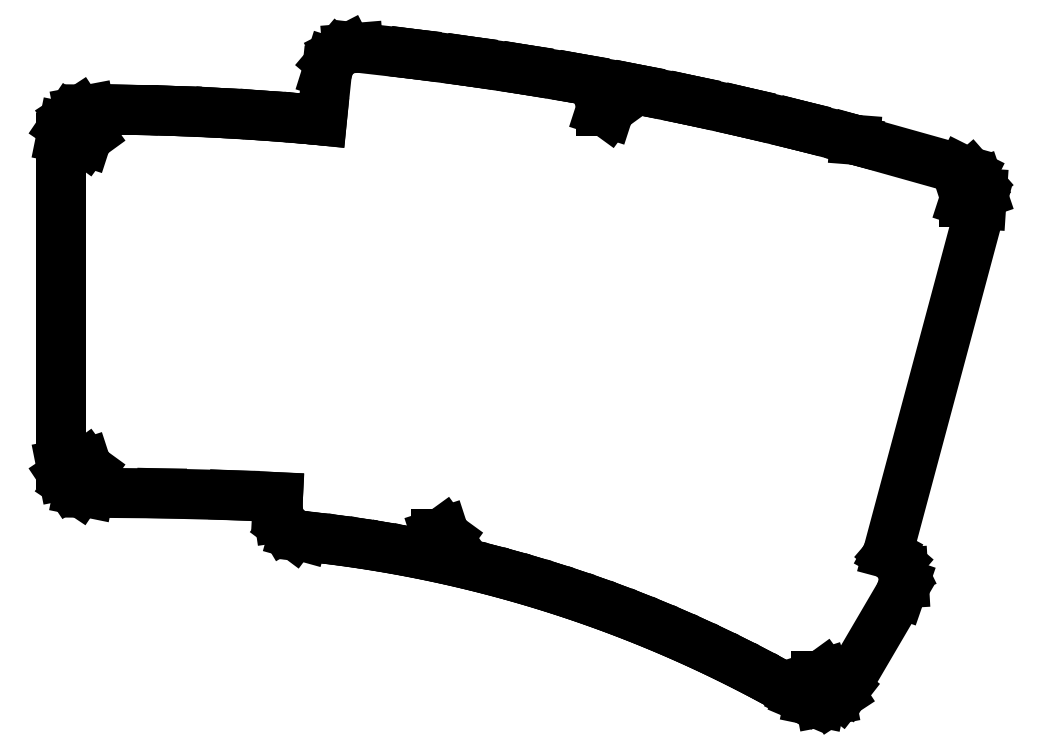
<metadata>
{"format":"dxf","ext":"dxf","renderer":"ezdxf+matplotlib","layout":"modelspace","background":"white","min_lineweight":24,"dpi":150}
</metadata>
<code>
0
SECTION
2
ENTITIES
0
LINE
8
0
10
130.6
20
-22.53
11
132.3
21
-21.46
0
LINE
8
0
10
132.3
20
-21.46
11
133.1
21
-20.43
0
LINE
8
0
10
133.1
20
-20.43
11
142.8
21
-3.777
0
LINE
8
0
10
142.8
20
-3.777
11
143.5
21
-1.933
0
LINE
8
0
10
143.5
20
-1.933
11
143.3
21
0.01434
0
LINE
8
0
10
143.3
20
0.01434
11
142.5
21
1.769
0
LINE
8
0
10
142.5
20
1.769
11
140.9
21
3.137
0
LINE
8
0
10
140.9
20
3.137
11
140.6
21
3.302
0
LINE
8
0
10
140.6
20
3.302
11
157.1
21
64.81
0
LINE
8
0
10
157.1
20
64.81
11
157.2
21
66.75
0
LINE
8
0
10
157.2
20
66.75
11
156.6
21
68.6
0
LINE
8
0
10
156.6
20
68.6
11
155.3
21
70.07
0
LINE
8
0
10
155.3
20
70.07
11
153.6
21
70.91
0
LINE
8
0
10
153.6
20
70.91
11
134.9
21
76.16
0
LINE
8
0
10
134.9
20
76.16
11
134.8
21
76.17
0
LINE
8
0
10
134.8
20
76.17
11
134.8
21
76.18
0
LINE
8
0
10
134.8
20
76.18
11
125.3
21
78.63
0
LINE
8
0
10
125.3
20
78.63
11
125.2
21
78.65
0
LINE
8
0
10
125.2
20
78.65
11
115.7
21
80.94
0
LINE
8
0
10
115.7
20
80.94
11
115.6
21
80.96
0
LINE
8
0
10
115.6
20
80.96
11
106
21
83.09
0
LINE
8
0
10
106
20
83.09
11
105.9
21
83.11
0
LINE
8
0
10
105.9
20
83.11
11
96.33
21
85.06
0
LINE
8
0
10
96.33
20
85.06
11
96.24
21
85.08
0
LINE
8
0
10
96.24
20
85.08
11
86.59
21
86.87
0
LINE
8
0
10
86.59
20
86.87
11
86.5
21
86.89
0
LINE
8
0
10
86.5
20
86.89
11
76.82
21
88.51
0
LINE
8
0
10
76.82
20
88.51
11
76.73
21
88.52
0
LINE
8
0
10
76.73
20
88.52
11
67.02
21
89.97
0
LINE
8
0
10
67.02
20
89.97
11
66.94
21
89.98
0
LINE
8
0
10
66.94
20
89.98
11
57.2
21
91.26
0
LINE
8
0
10
57.2
20
91.26
11
57.12
21
91.28
0
LINE
8
0
10
57.12
20
91.28
11
47.36
21
92.39
0
LINE
8
0
10
47.36
20
92.39
11
45.42
21
92.22
0
LINE
8
0
10
45.42
20
92.22
11
43.68
21
91.33
0
LINE
8
0
10
43.68
20
91.33
11
42.42
21
89.84
0
LINE
8
0
10
42.42
20
89.84
11
41.82
21
87.94
0
LINE
8
0
10
41.82
20
87.94
11
40.95
21
79.57
0
LINE
8
0
10
40.95
20
79.57
11
38.35
21
79.82
0
LINE
8
0
10
38.35
20
79.82
11
38.26
21
79.83
0
LINE
8
0
10
38.26
20
79.83
11
30.7
21
80.43
0
LINE
8
0
10
30.7
20
80.43
11
30.61
21
80.43
0
LINE
8
0
10
30.61
20
80.43
11
23.05
21
80.9
0
LINE
8
0
10
23.05
20
80.9
11
22.96
21
80.9
0
LINE
8
0
10
22.96
20
80.9
11
15.38
21
81.23
0
LINE
8
0
10
15.38
20
81.23
11
15.29
21
81.23
0
LINE
8
0
10
15.29
20
81.23
11
7.714
21
81.43
0
LINE
8
0
10
7.714
20
81.43
11
7.627
21
81.43
0
LINE
8
0
10
7.627
20
81.43
11
0.04364
21
81.5
0
LINE
8
0
10
0.04364
20
81.5
11
-1.873
21
81.14
0
LINE
8
0
10
-1.873
20
81.14
11
-3.505
21
80.07
0
LINE
8
0
10
-3.505
20
80.07
11
-4.603
21
78.45
0
LINE
8
0
10
-4.603
20
78.45
11
-5
21
76.5
0
LINE
8
0
10
-5
20
76.5
11
-5
21
19
0
LINE
8
0
10
-5
20
19
11
-4.619
21
17.09
0
LINE
8
0
10
-4.619
20
17.09
11
-3.536
21
15.46
0
LINE
8
0
10
-3.536
20
15.46
11
-1.913
21
14.38
0
LINE
8
0
10
-1.913
20
14.38
11
-0.04364
21
14
0
LINE
8
0
10
-0.04364
20
14
11
12.74
21
13.89
0
LINE
8
0
10
12.74
20
13.89
11
25.48
21
13.56
0
LINE
8
0
10
25.48
20
13.56
11
33.21
21
13.22
0
LINE
8
0
10
33.21
20
13.22
11
33.12
21
11.57
0
LINE
8
0
10
33.12
20
11.57
11
33.4
21
9.644
0
LINE
8
0
10
33.4
20
9.644
11
34.4
21
7.967
0
LINE
8
0
10
34.4
20
7.967
11
35.96
21
6.8
0
LINE
8
0
10
35.96
20
6.8
11
37.64
21
6.336
0
LINE
8
0
10
37.64
20
6.336
11
38.15
21
6.286
0
LINE
8
0
10
38.15
20
6.286
11
41.99
21
5.849
0
LINE
8
0
10
41.99
20
5.849
11
45.83
21
5.344
0
LINE
8
0
10
45.83
20
5.344
11
49.65
21
4.773
0
LINE
8
0
10
49.65
20
4.773
11
53.46
21
4.135
0
LINE
8
0
10
53.46
20
4.135
11
57.26
21
3.43
0
LINE
8
0
10
57.26
20
3.43
11
61.05
21
2.659
0
LINE
8
0
10
61.05
20
2.659
11
64.83
21
1.823
0
LINE
8
0
10
64.83
20
1.823
11
68.59
21
0.9204
0
LINE
8
0
10
68.59
20
0.9204
11
72.33
21
-0.04774
0
LINE
8
0
10
72.33
20
-0.04774
11
76.05
21
-1.081
0
LINE
8
0
10
76.05
20
-1.081
11
79.76
21
-2.179
0
LINE
8
0
10
79.76
20
-2.179
11
83.45
21
-3.341
0
LINE
8
0
10
83.45
20
-3.341
11
87.11
21
-4.568
0
LINE
8
0
10
87.11
20
-4.568
11
90.76
21
-5.858
0
LINE
8
0
10
90.76
20
-5.858
11
94.38
21
-7.212
0
LINE
8
0
10
94.38
20
-7.212
11
97.97
21
-8.629
0
LINE
8
0
10
97.97
20
-8.629
11
101.5
21
-10.11
0
LINE
8
0
10
101.5
20
-10.11
11
105.1
21
-11.65
0
LINE
8
0
10
105.1
20
-11.65
11
108.6
21
-13.25
0
LINE
8
0
10
108.6
20
-13.25
11
112.1
21
-14.92
0
LINE
8
0
10
112.1
20
-14.92
11
115.6
21
-16.64
0
LINE
8
0
10
115.6
20
-16.64
11
119
21
-18.43
0
LINE
8
0
10
119
20
-18.43
11
122.4
21
-20.27
0
LINE
8
0
10
122.4
20
-20.27
11
124.7
21
-21.57
0
LINE
8
0
10
124.7
20
-21.57
11
125.2
21
-21.83
0
LINE
8
0
10
125.2
20
-21.83
11
126.8
21
-22.5
0
LINE
8
0
10
126.8
20
-22.5
11
128.7
21
-22.9
0
LINE
8
0
10
128.7
20
-22.9
11
130.6
21
-22.53
0
LINE
8
0
10
90.03
20
81.29
11
90.03
21
82.71
0
LINE
8
0
10
90.03
20
82.71
11
91.37
21
83.14
0
LINE
8
0
10
91.37
20
83.14
11
92.2
21
82
0
LINE
8
0
10
92.2
20
82
11
91.37
21
80.86
0
LINE
8
0
10
91.37
20
80.86
11
90.03
21
81.29
0
LINE
8
0
10
-1.971
20
76.29
11
-1.971
21
77.71
0
LINE
8
0
10
-1.971
20
77.71
11
-0.6292
21
78.14
0
LINE
8
0
10
-0.6292
20
78.14
11
0.2
21
77
0
LINE
8
0
10
0.2
20
77
11
-0.6292
21
75.86
0
LINE
8
0
10
-0.6292
20
75.86
11
-1.971
21
76.29
0
LINE
8
0
10
154
20
65.29
11
154
21
66.71
0
LINE
8
0
10
154
20
66.71
11
155.4
21
67.14
0
LINE
8
0
10
155.4
20
67.14
11
156.2
21
66
0
LINE
8
0
10
156.2
20
66
11
155.4
21
64.86
0
LINE
8
0
10
155.4
20
64.86
11
154
21
65.29
0
LINE
8
0
10
-1.971
20
17.29
11
-1.971
21
18.71
0
LINE
8
0
10
-1.971
20
18.71
11
-0.6292
21
19.14
0
LINE
8
0
10
-0.6292
20
19.14
11
0.2
21
18
0
LINE
8
0
10
0.2
20
18
11
-0.6292
21
16.86
0
LINE
8
0
10
-0.6292
20
16.86
11
-1.971
21
17.29
0
LINE
8
0
10
61.03
20
5.295
11
61.03
21
6.705
0
LINE
8
0
10
61.03
20
6.705
11
62.37
21
7.141
0
LINE
8
0
10
62.37
20
7.141
11
63.2
21
6
0
LINE
8
0
10
63.2
20
6
11
62.37
21
4.859
0
LINE
8
0
10
62.37
20
4.859
11
61.03
21
5.295
0
LINE
8
0
10
128
20
-19.71
11
128
21
-18.29
0
LINE
8
0
10
128
20
-18.29
11
129.4
21
-17.86
0
LINE
8
0
10
129.4
20
-17.86
11
130.2
21
-19
0
LINE
8
0
10
130.2
20
-19
11
129.4
21
-20.14
0
LINE
8
0
10
129.4
20
-20.14
11
128
21
-19.71
0
ENDSEC
0
EOF

</code>
